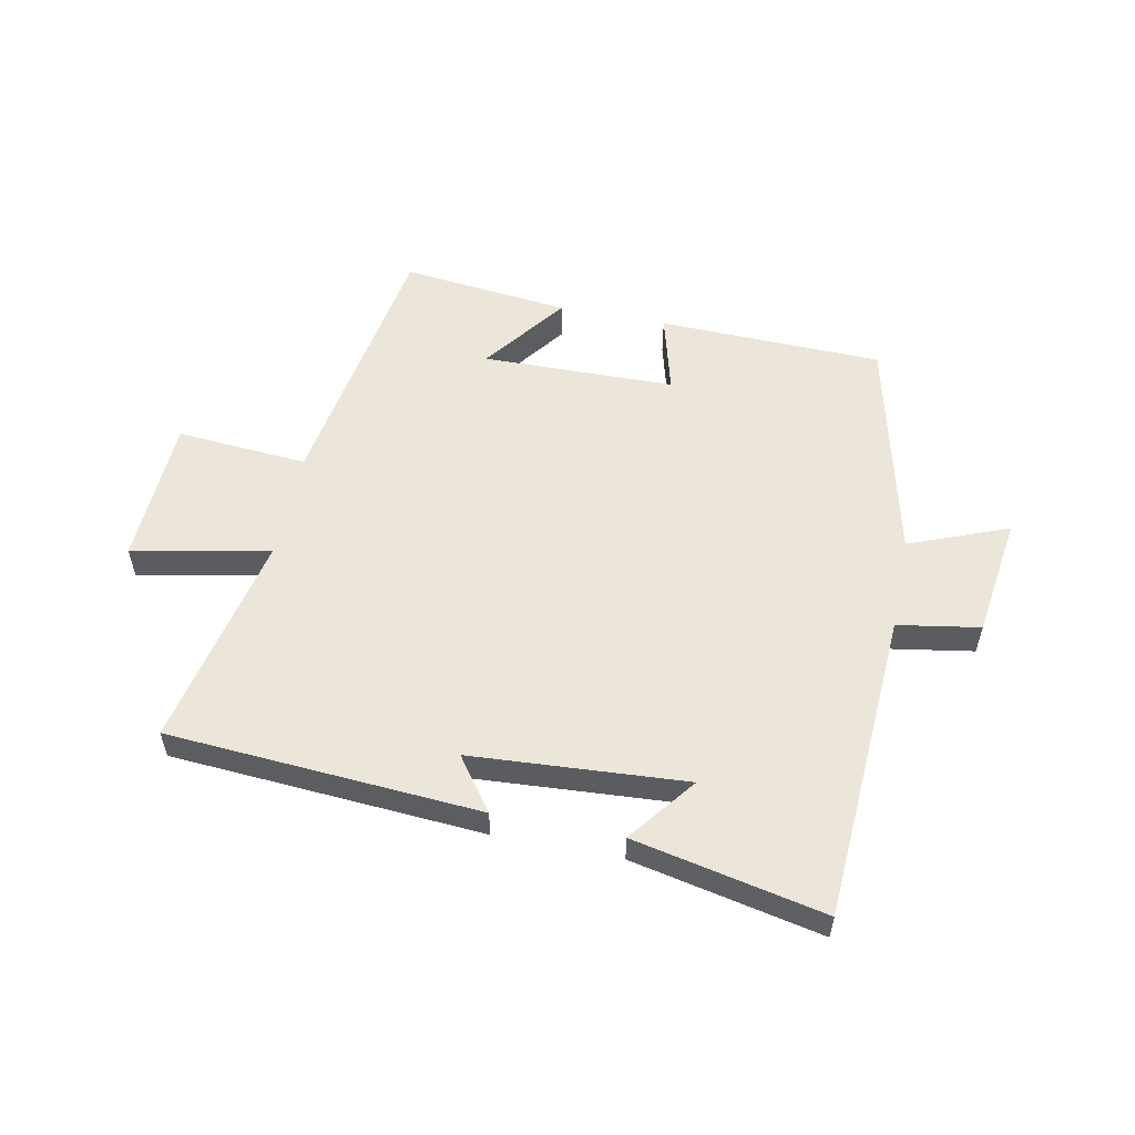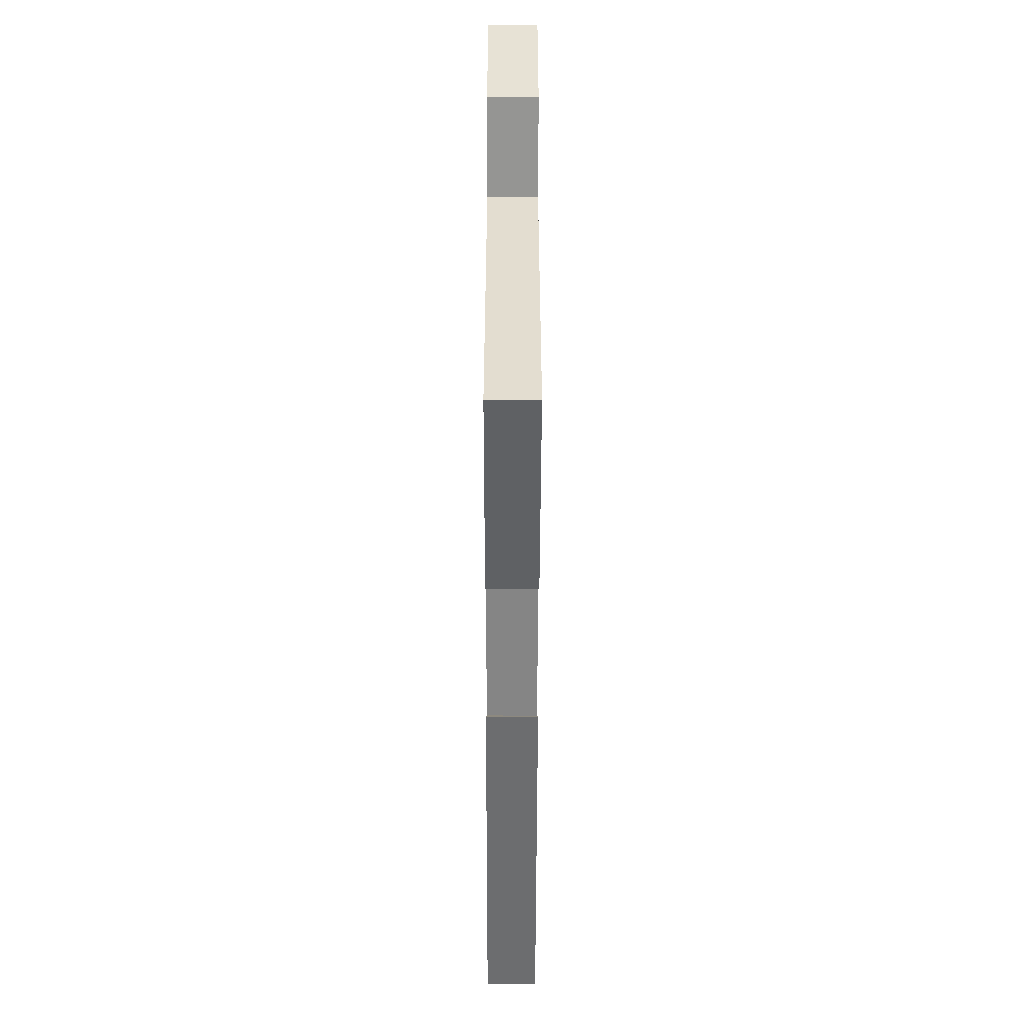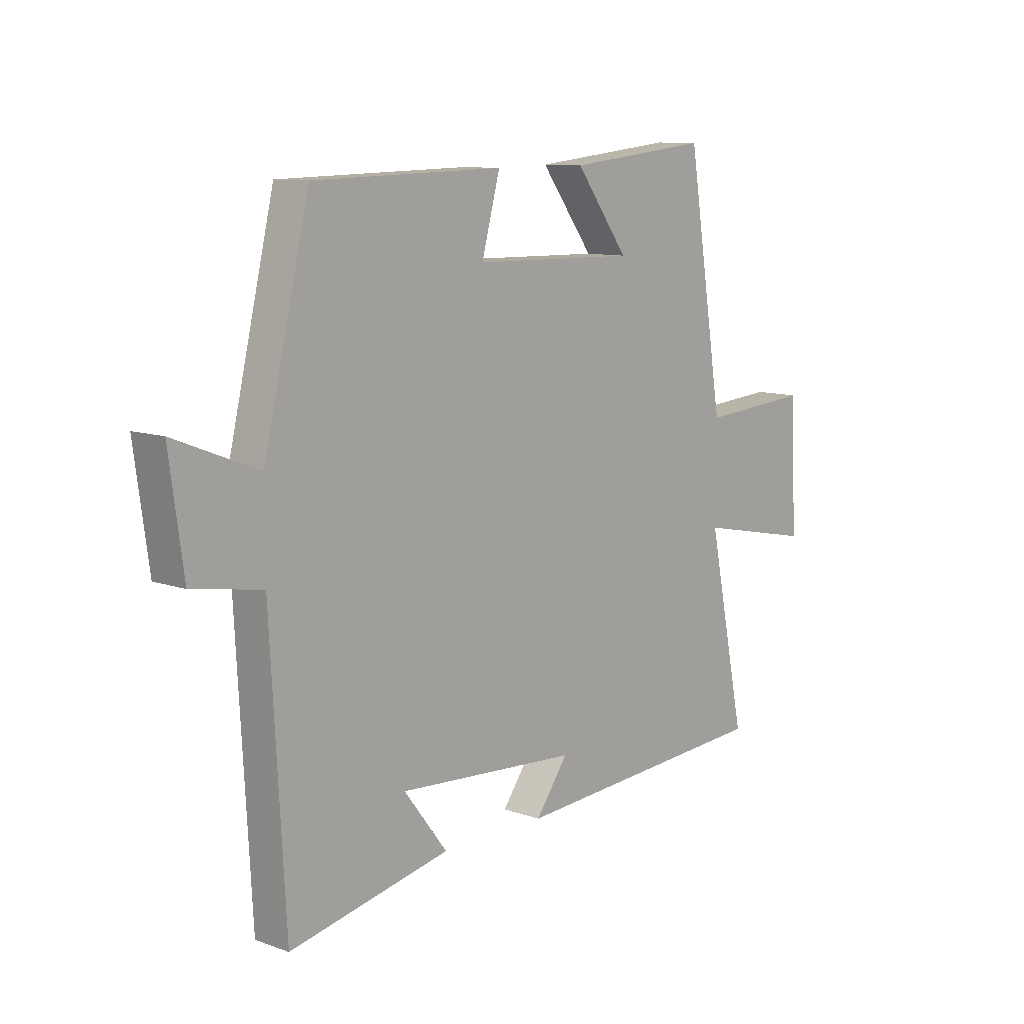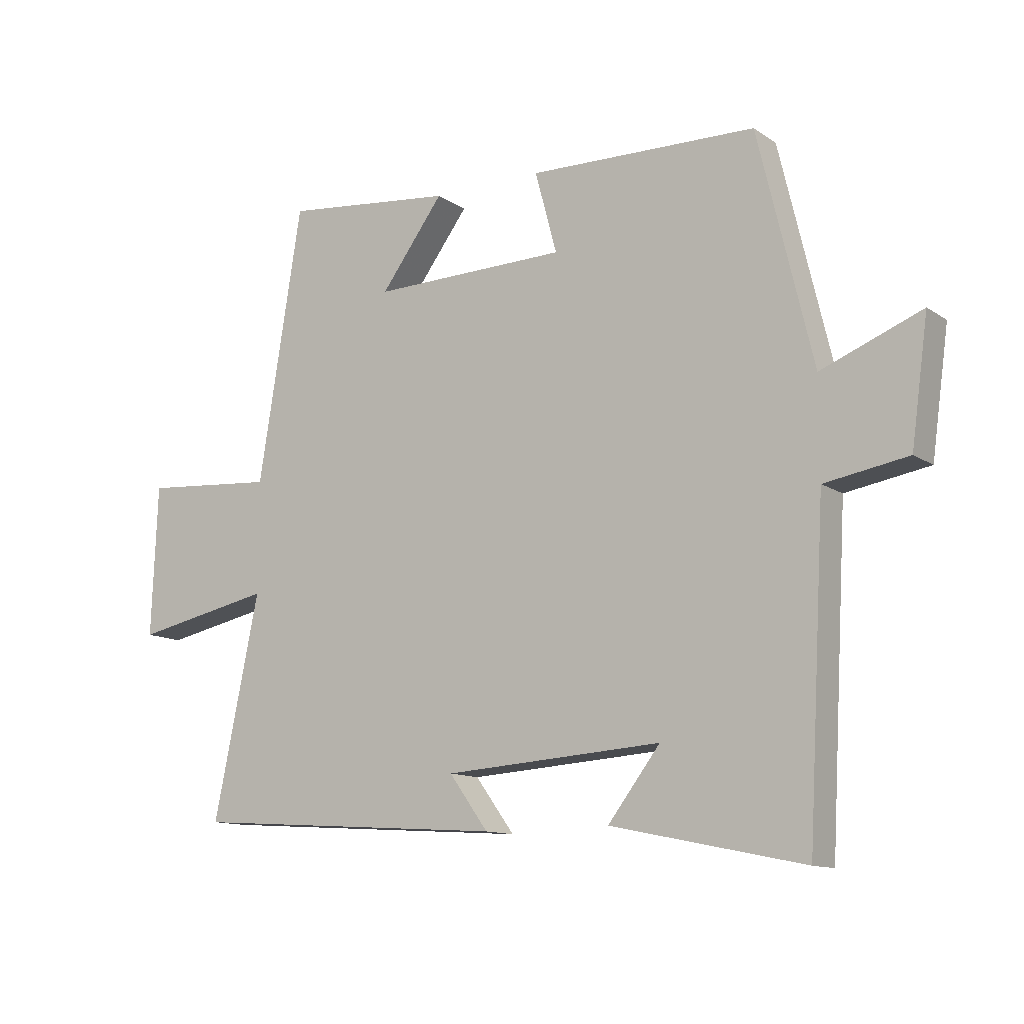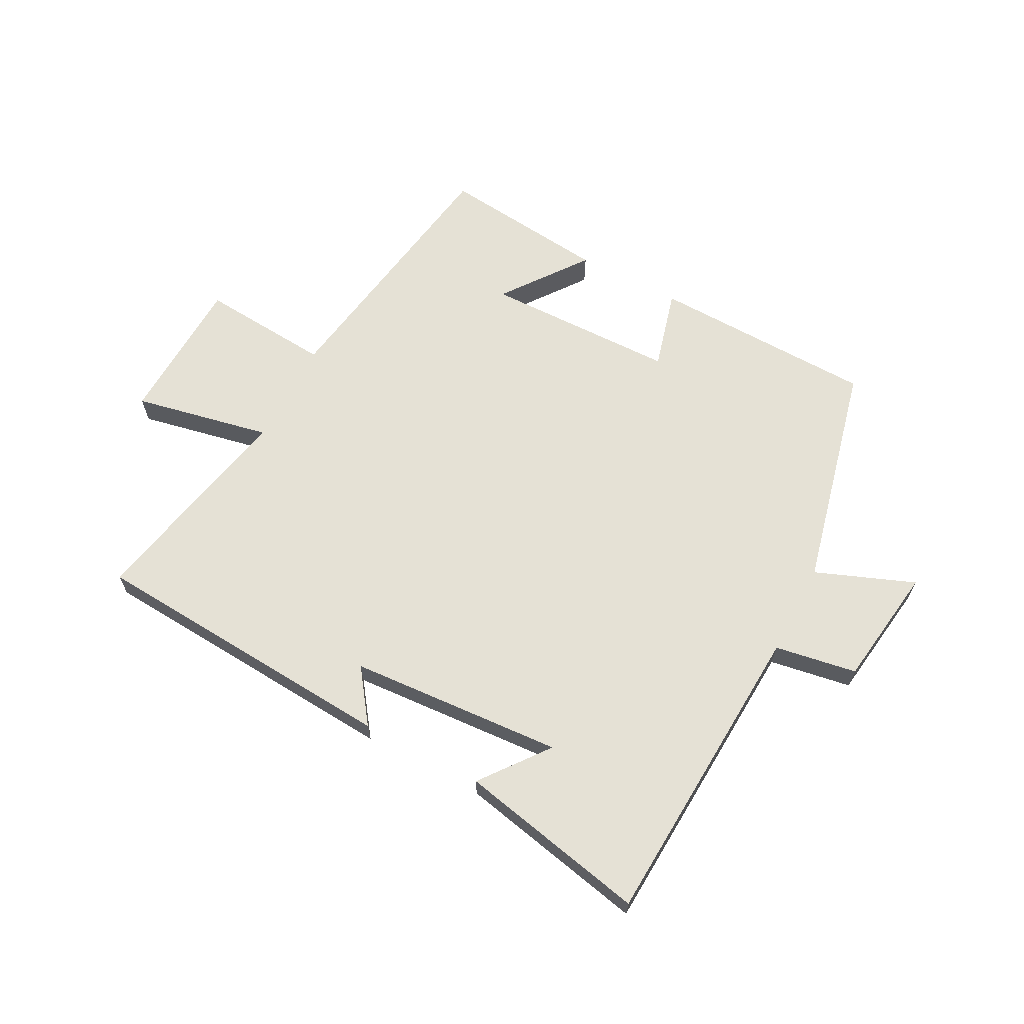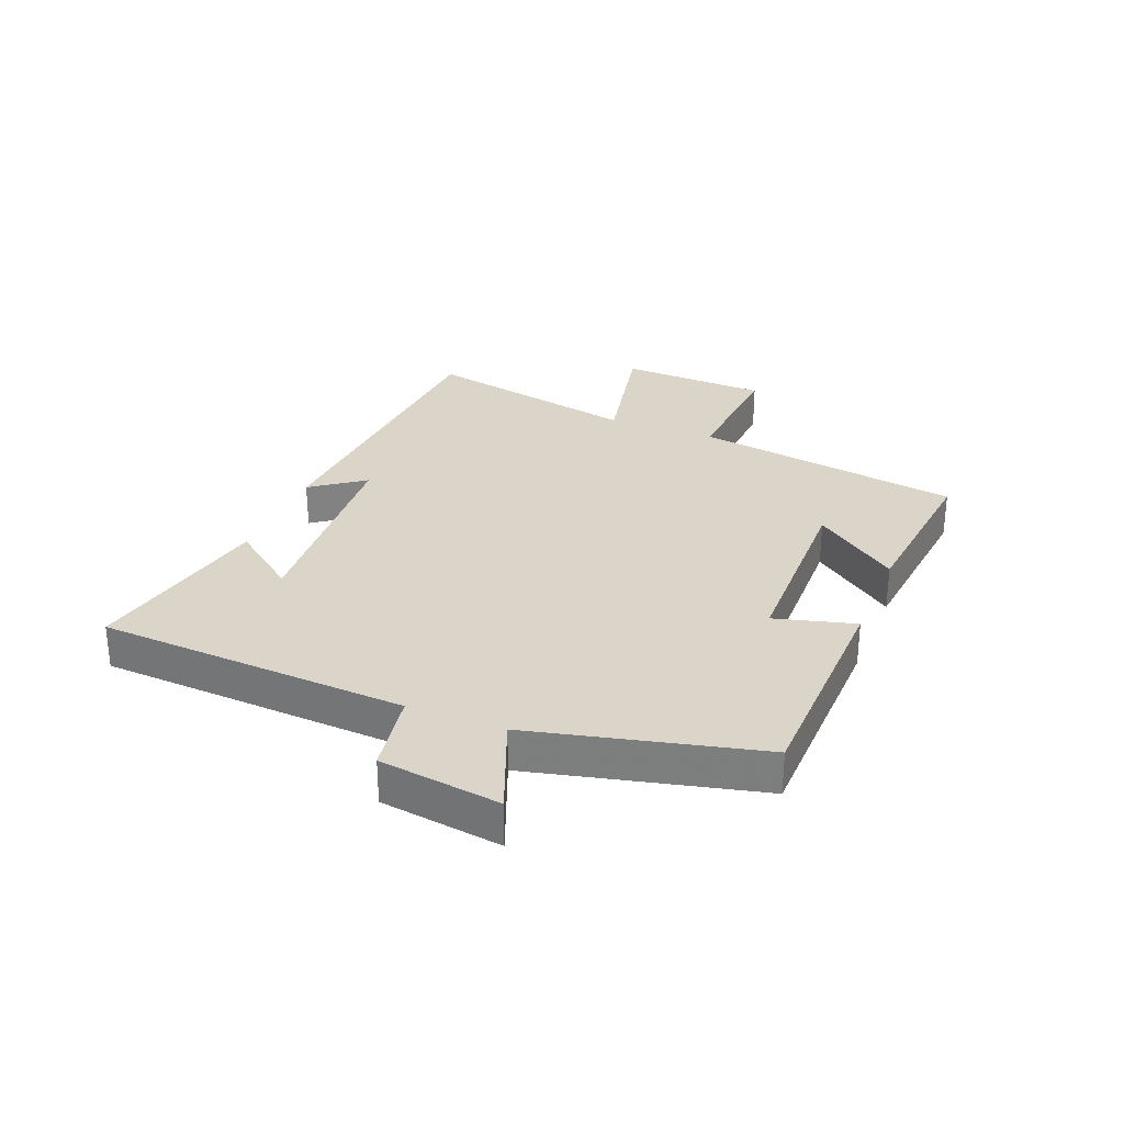
<metadata>
{"format":"obj","ext":"obj","renderer":"f3d","projection":"perspective","resolution":1024,"background":"white","views":[{"elev":55.3,"azim":-168.6,"up":"+Y"},{"elev":-57.8,"azim":-90.1,"up":"+Z"},{"elev":10.2,"azim":-48.2,"up":"+Z"},{"elev":-12.1,"azim":-146.5,"up":"+Z"},{"elev":65.0,"azim":-152.2,"up":"+Y"},{"elev":29.4,"azim":-68.2,"up":"+Y"}]}
</metadata>
<code>
v 0.428 0.07 0.53
v 0.5 0.07 0.081
v 0.719 0.07 0.098
v 0.729 0.07 -0.15
v 0.5 0.07 -0.103
v 0.575 0.07 -0.465
v 0.054 0.07 -0.5
v 0.118 0.07 -0.412
v -0.24 0.07 -0.388
v -0.154 0.07 -0.5
v -0.471 0.07 -0.566
v -0.5 0.07 -0.048
v -0.637 0.07 -0.025
v -0.665 0.07 0.177
v -0.5 0.07 0.112
v -0.41 0.07 0.491
v -0.035 0.07 0.5
v -0.071 0.07 0.366
v 0.251 0.07 0.36
v 0.147 0.07 0.5
v 0.428 0 0.53
v 0.5 0 0.081
v 0.719 0 0.098
v 0.729 0 -0.15
v 0.5 0 -0.103
v 0.575 0 -0.465
v 0.054 0 -0.5
v 0.118 0 -0.412
v -0.24 0 -0.388
v -0.154 0 -0.5
v -0.471 0 -0.566
v -0.5 0 -0.048
v -0.637 0 -0.025
v -0.665 0 0.177
v -0.5 0 0.112
v -0.41 0 0.491
v -0.035 0 0.5
v -0.071 0 0.366
v 0.251 0 0.36
v 0.147 0 0.5
f 19 20 1 2
f 18 19 2
f 15 16 17 18
f 15 18 2
f 12 13 14 15
f 12 15 2
f 9 10 11
f 9 11 12
f 12 2 3
f 9 12 3
f 8 9 3
f 5 6 7 8
f 3 4 5
f 3 5 8
f 22 21 40 39
f 22 39 38
f 38 37 36 35
f 22 38 35
f 35 34 33 32
f 22 35 32
f 31 30 29
f 32 31 29
f 23 22 32
f 23 32 29
f 23 29 28
f 28 27 26 25
f 25 24 23
f 28 25 23
f 1 21 22 2
f 2 22 23 3
f 3 23 24 4
f 4 24 25 5
f 5 25 26 6
f 6 26 27 7
f 7 27 28 8
f 8 28 29 9
f 9 29 30 10
f 10 30 31 11
f 11 31 32 12
f 12 32 33 13
f 13 33 34 14
f 14 34 35 15
f 15 35 36 16
f 16 36 37 17
f 17 37 38 18
f 18 38 39 19
f 19 39 40 20
f 20 40 21 1

</code>
